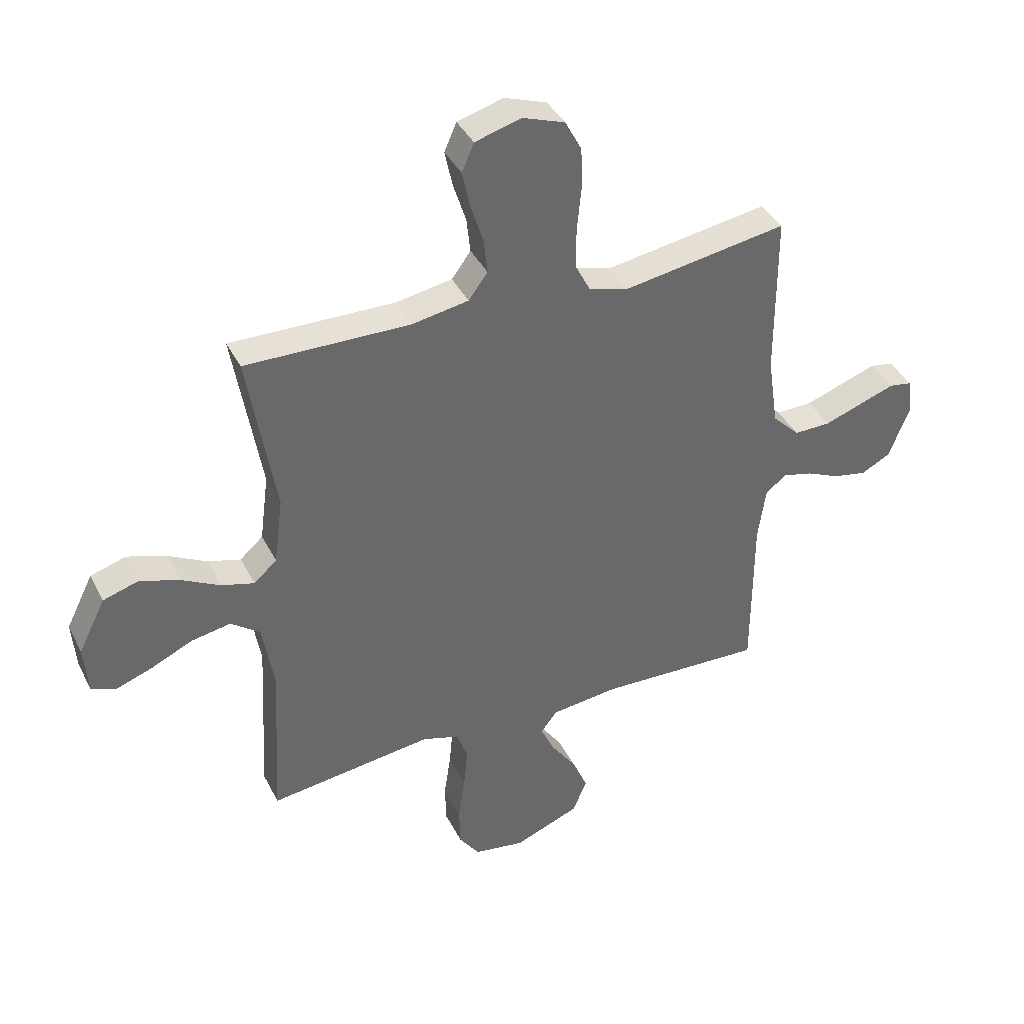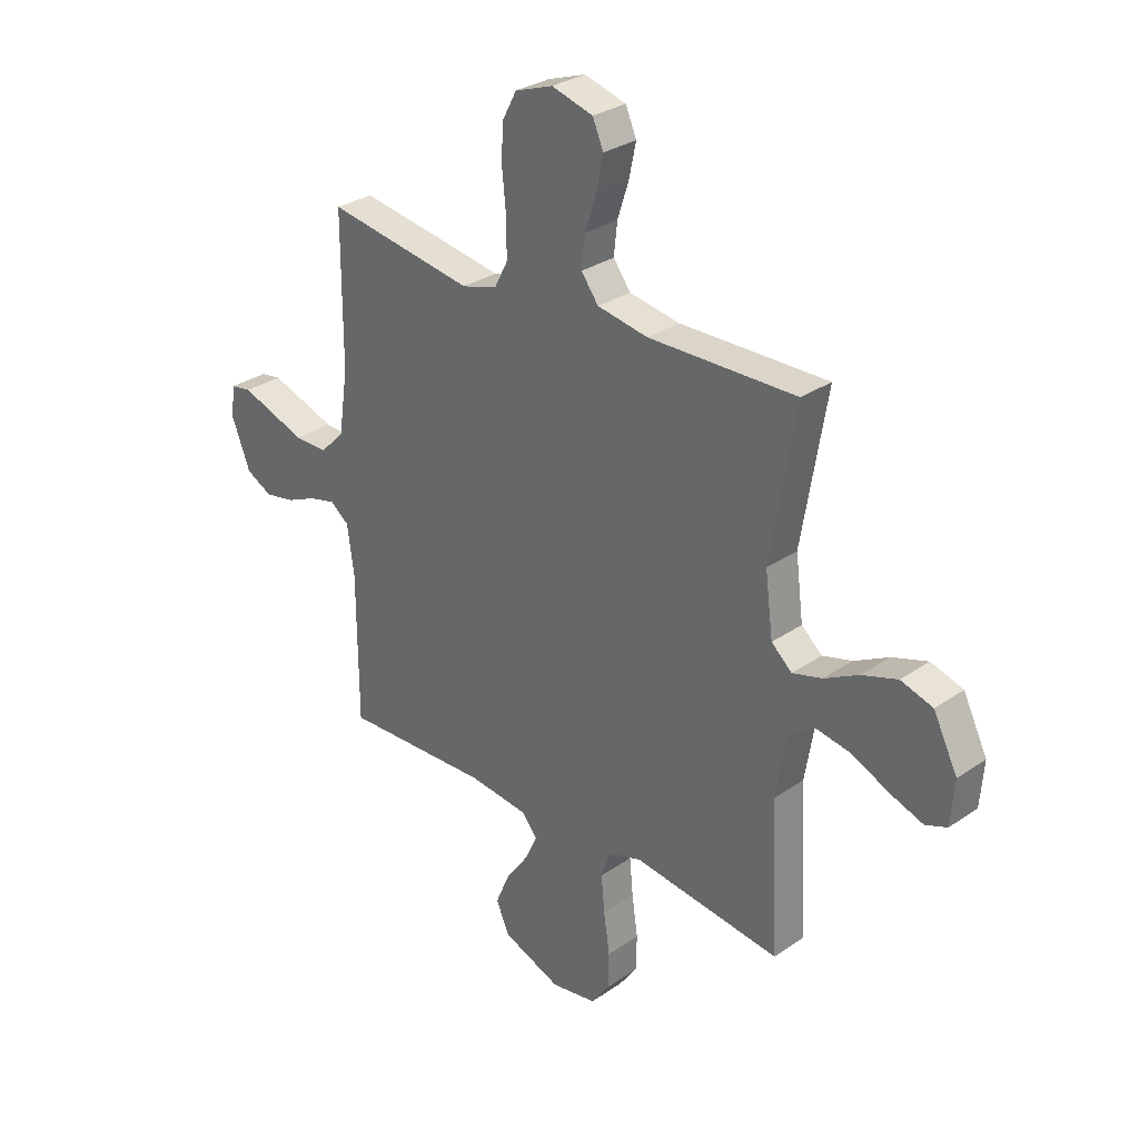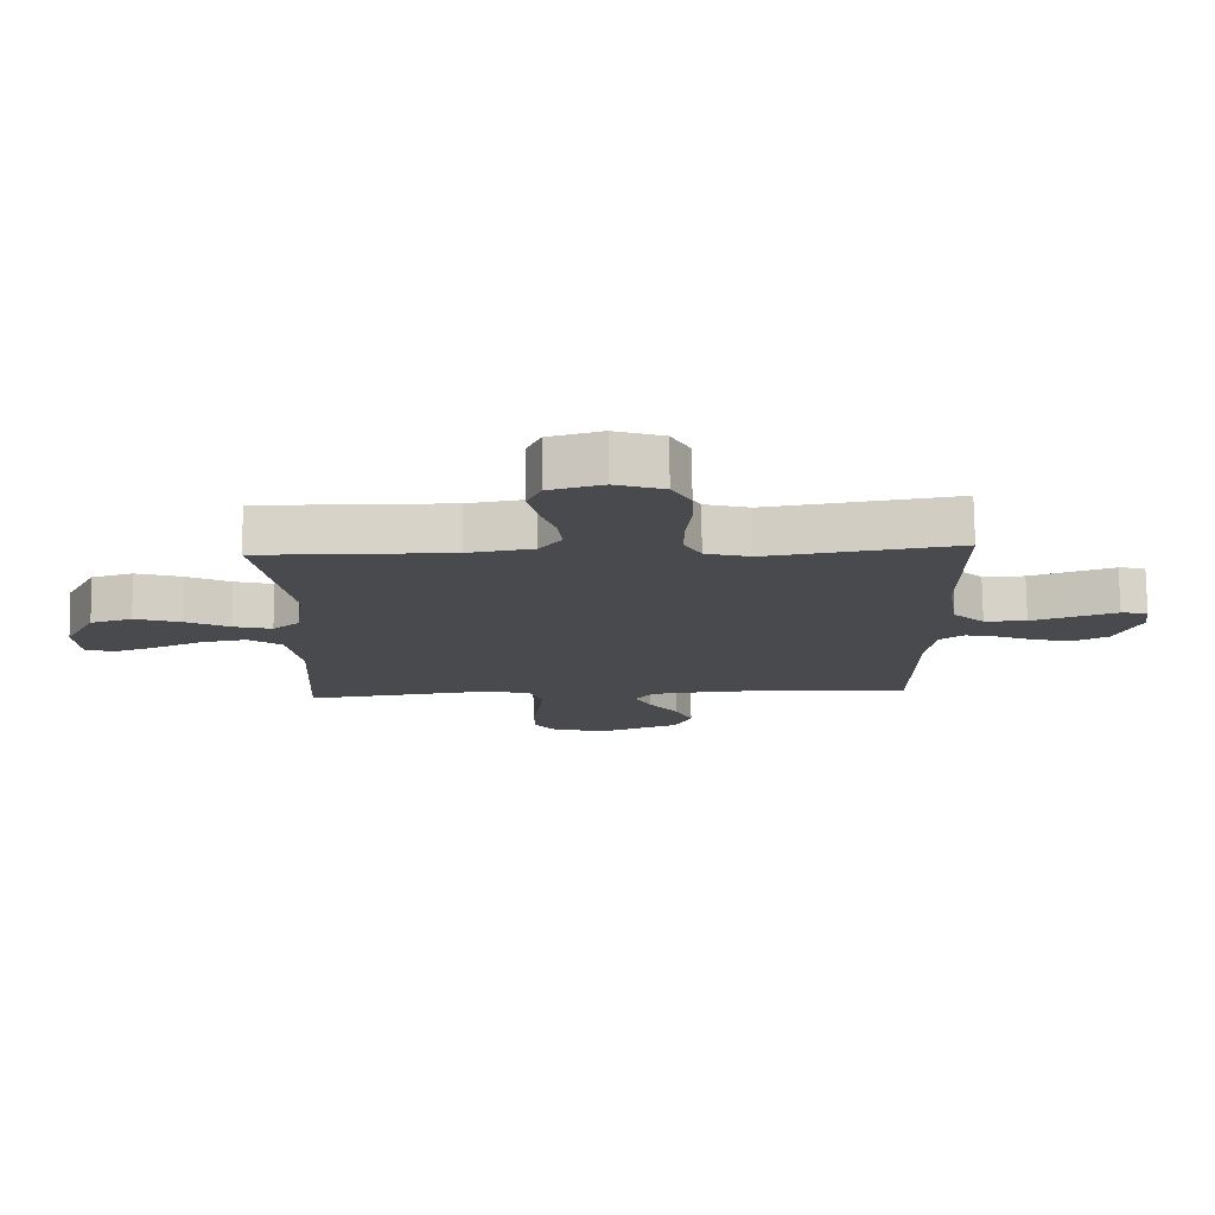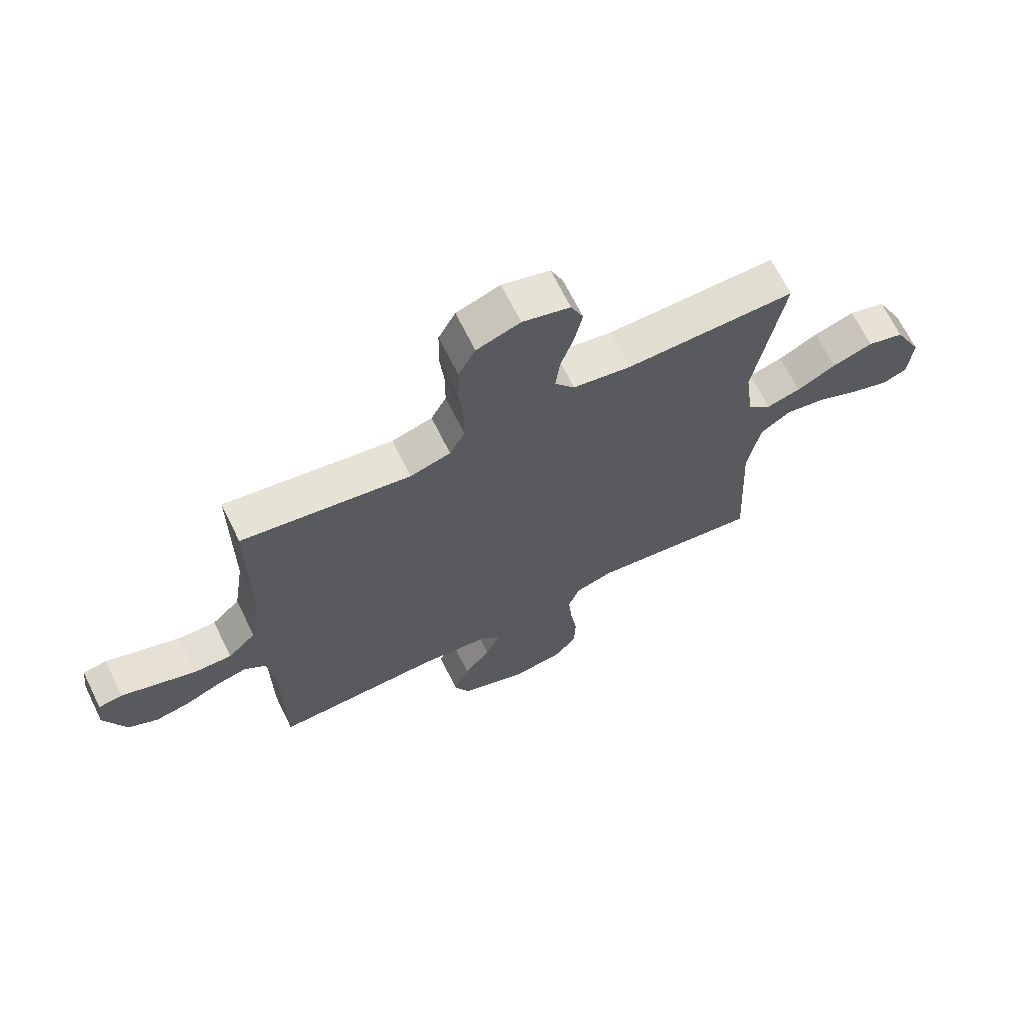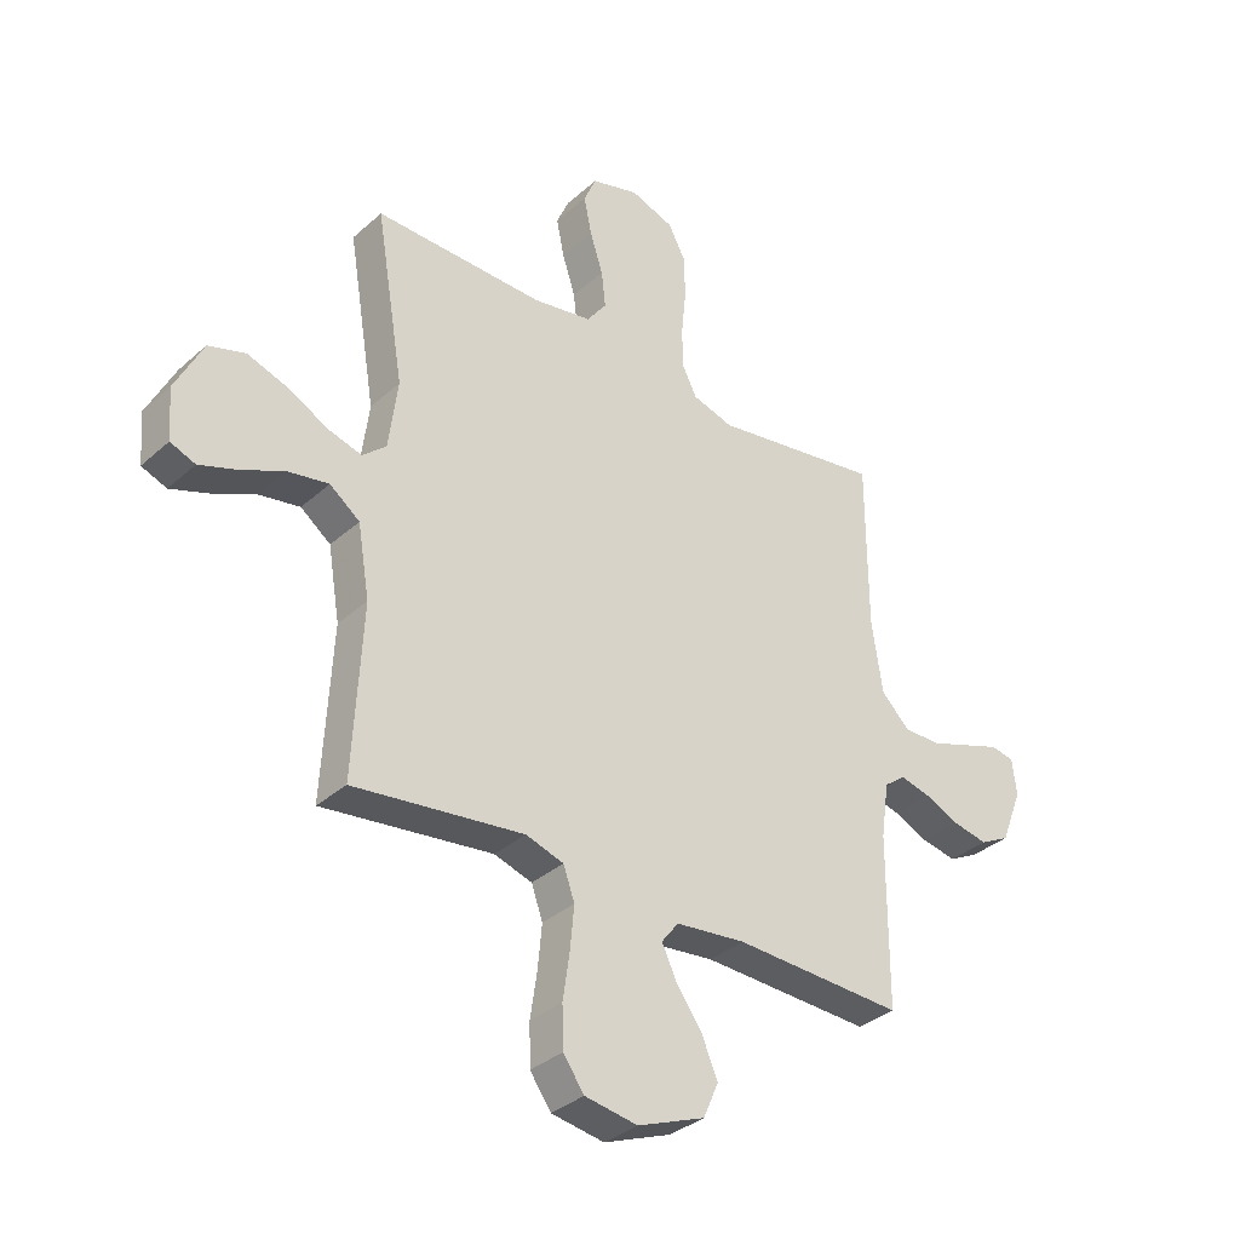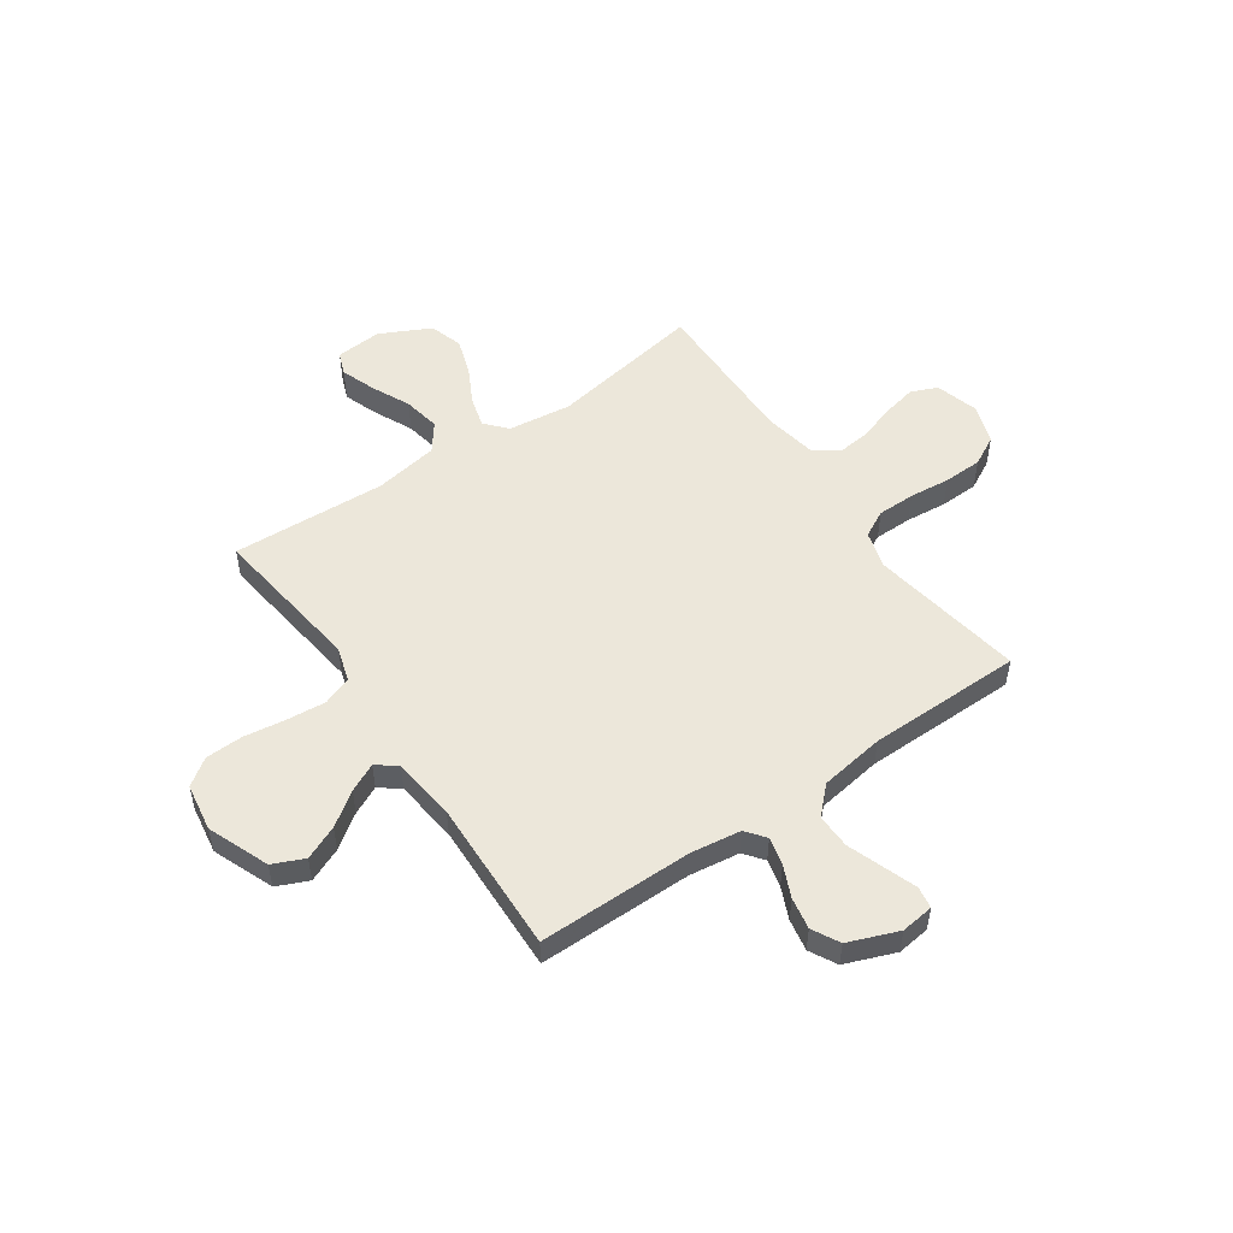
<metadata>
{"format":"obj","ext":"obj","renderer":"f3d","projection":"perspective","resolution":1024,"background":"white","views":[{"elev":39.2,"azim":155.3,"up":"+Z"},{"elev":29.9,"azim":44.8,"up":"+Z"},{"elev":77.0,"azim":179.2,"up":"+Z"},{"elev":67.9,"azim":-26.2,"up":"+Z"},{"elev":-34.4,"azim":139.8,"up":"+Z"},{"elev":52.2,"azim":-124.8,"up":"+Y"}]}
</metadata>
<code>
v 0.5 0.07 -0.5
v 0.2 0.07 -0.462
v 0.133 0.07 -0.483
v 0.113 0.07 -0.539
v 0.12 0.07 -0.614
v 0.132 0.07 -0.696
v 0.13 0.07 -0.769
v 0.093 0.07 -0.821
v 0 0.07 -0.836
v -0.119 0.07 -0.789
v -0.146 0.07 -0.728
v -0.118 0.07 -0.662
v -0.072 0.07 -0.597
v -0.046 0.07 -0.542
v -0.076 0.07 -0.503
v -0.2 0.07 -0.489
v -0.5 0.07 -0.5
v -0.501 0.07 -0.2
v -0.515 0.07 -0.102
v -0.553 0.07 -0.073
v -0.607 0.07 -0.086
v -0.668 0.07 -0.113
v -0.73 0.07 -0.125
v -0.783 0.07 -0.097
v -0.821 0.07 0
v -0.813 0.07 0.064
v -0.771 0.07 0.071
v -0.708 0.07 0.049
v -0.637 0.07 0.024
v -0.57 0.07 0.023
v -0.52 0.07 0.073
v -0.501 0.07 0.2
v -0.5 0.07 0.5
v -0.2 0.07 0.452
v -0.128 0.07 0.473
v -0.101 0.07 0.525
v -0.101 0.07 0.598
v -0.109 0.07 0.678
v -0.107 0.07 0.753
v -0.077 0.07 0.81
v 0 0.07 0.837
v 0.084 0.07 0.813
v 0.106 0.07 0.762
v 0.092 0.07 0.695
v 0.069 0.07 0.624
v 0.062 0.07 0.56
v 0.097 0.07 0.513
v 0.2 0.07 0.495
v 0.5 0.07 0.5
v 0.45 0.07 0.2
v 0.466 0.07 0.077
v 0.508 0.07 0.04
v 0.568 0.07 0.057
v 0.638 0.07 0.094
v 0.71 0.07 0.118
v 0.775 0.07 0.098
v 0.824 0.07 0
v 0.817 0.07 -0.09
v 0.773 0.07 -0.107
v 0.706 0.07 -0.083
v 0.63 0.07 -0.048
v 0.558 0.07 -0.035
v 0.505 0.07 -0.075
v 0.484 0.07 -0.2
v 0.5 0 -0.5
v 0.2 0 -0.462
v 0.133 0 -0.483
v 0.113 0 -0.539
v 0.12 0 -0.614
v 0.132 0 -0.696
v 0.13 0 -0.769
v 0.093 0 -0.821
v 0 0 -0.836
v -0.119 0 -0.789
v -0.146 0 -0.728
v -0.118 0 -0.662
v -0.072 0 -0.597
v -0.046 0 -0.542
v -0.076 0 -0.503
v -0.2 0 -0.489
v -0.5 0 -0.5
v -0.501 0 -0.2
v -0.515 0 -0.102
v -0.553 0 -0.073
v -0.607 0 -0.086
v -0.668 0 -0.113
v -0.73 0 -0.125
v -0.783 0 -0.097
v -0.821 0 0
v -0.813 0 0.064
v -0.771 0 0.071
v -0.708 0 0.049
v -0.637 0 0.024
v -0.57 0 0.023
v -0.52 0 0.073
v -0.501 0 0.2
v -0.5 0 0.5
v -0.2 0 0.452
v -0.128 0 0.473
v -0.101 0 0.525
v -0.101 0 0.598
v -0.109 0 0.678
v -0.107 0 0.753
v -0.077 0 0.81
v 0 0 0.837
v 0.084 0 0.813
v 0.106 0 0.762
v 0.092 0 0.695
v 0.069 0 0.624
v 0.062 0 0.56
v 0.097 0 0.513
v 0.2 0 0.495
v 0.5 0 0.5
v 0.45 0 0.2
v 0.466 0 0.077
v 0.508 0 0.04
v 0.568 0 0.057
v 0.638 0 0.094
v 0.71 0 0.118
v 0.775 0 0.098
v 0.824 0 0
v 0.817 0 -0.09
v 0.773 0 -0.107
v 0.706 0 -0.083
v 0.63 0 -0.048
v 0.558 0 -0.035
v 0.505 0 -0.075
v 0.484 0 -0.2
f 59 60 61
f 58 59 61
f 57 58 61
f 56 57 61
f 55 56 61
f 54 55 61
f 53 54 61
f 52 53 61 62
f 51 52 62 63
f 48 49 50
f 47 48 50 51
f 43 44 45
f 42 43 45
f 41 42 45
f 40 41 45
f 39 40 45
f 38 39 45
f 37 38 45
f 36 37 45 46
f 35 36 46 47
f 32 33 34
f 51 63 64
f 47 51 64
f 35 47 64
f 34 35 64
f 32 34 64
f 31 32 64
f 27 28 29
f 26 27 29
f 25 26 29
f 24 25 29
f 23 24 29
f 22 23 29
f 21 22 29
f 16 17 18
f 15 16 18 19
f 11 12 13
f 10 11 13
f 9 10 13
f 8 9 13
f 7 8 13
f 6 7 13
f 5 6 13
f 4 5 13 14
f 3 4 14 15
f 64 1 2
f 31 64 2
f 30 31 2
f 20 21 29 30
f 30 2 3
f 20 30 3
f 19 20 3
f 3 15 19
f 125 124 123
f 125 123 122
f 125 122 121
f 125 121 120
f 125 120 119
f 125 119 118
f 125 118 117
f 126 125 117 116
f 127 126 116 115
f 114 113 112
f 115 114 112 111
f 109 108 107
f 109 107 106
f 109 106 105
f 109 105 104
f 109 104 103
f 109 103 102
f 109 102 101
f 110 109 101 100
f 111 110 100 99
f 98 97 96
f 128 127 115
f 128 115 111
f 128 111 99
f 128 99 98
f 128 98 96
f 128 96 95
f 93 92 91
f 93 91 90
f 93 90 89
f 93 89 88
f 93 88 87
f 93 87 86
f 93 86 85
f 82 81 80
f 83 82 80 79
f 77 76 75
f 77 75 74
f 77 74 73
f 77 73 72
f 77 72 71
f 77 71 70
f 77 70 69
f 78 77 69 68
f 79 78 68 67
f 66 65 128
f 66 128 95
f 66 95 94
f 94 93 85 84
f 67 66 94
f 67 94 84
f 67 84 83
f 83 79 67
f 1 65 66 2
f 2 66 67 3
f 3 67 68 4
f 4 68 69 5
f 5 69 70 6
f 6 70 71 7
f 7 71 72 8
f 8 72 73 9
f 9 73 74 10
f 10 74 75 11
f 11 75 76 12
f 12 76 77 13
f 13 77 78 14
f 14 78 79 15
f 15 79 80 16
f 16 80 81 17
f 17 81 82 18
f 18 82 83 19
f 19 83 84 20
f 20 84 85 21
f 21 85 86 22
f 22 86 87 23
f 23 87 88 24
f 24 88 89 25
f 25 89 90 26
f 26 90 91 27
f 27 91 92 28
f 28 92 93 29
f 29 93 94 30
f 30 94 95 31
f 31 95 96 32
f 32 96 97 33
f 33 97 98 34
f 34 98 99 35
f 35 99 100 36
f 36 100 101 37
f 37 101 102 38
f 38 102 103 39
f 39 103 104 40
f 40 104 105 41
f 41 105 106 42
f 42 106 107 43
f 43 107 108 44
f 44 108 109 45
f 45 109 110 46
f 46 110 111 47
f 47 111 112 48
f 48 112 113 49
f 49 113 114 50
f 50 114 115 51
f 51 115 116 52
f 52 116 117 53
f 53 117 118 54
f 54 118 119 55
f 55 119 120 56
f 56 120 121 57
f 57 121 122 58
f 58 122 123 59
f 59 123 124 60
f 60 124 125 61
f 61 125 126 62
f 62 126 127 63
f 63 127 128 64
f 64 128 65 1

</code>
